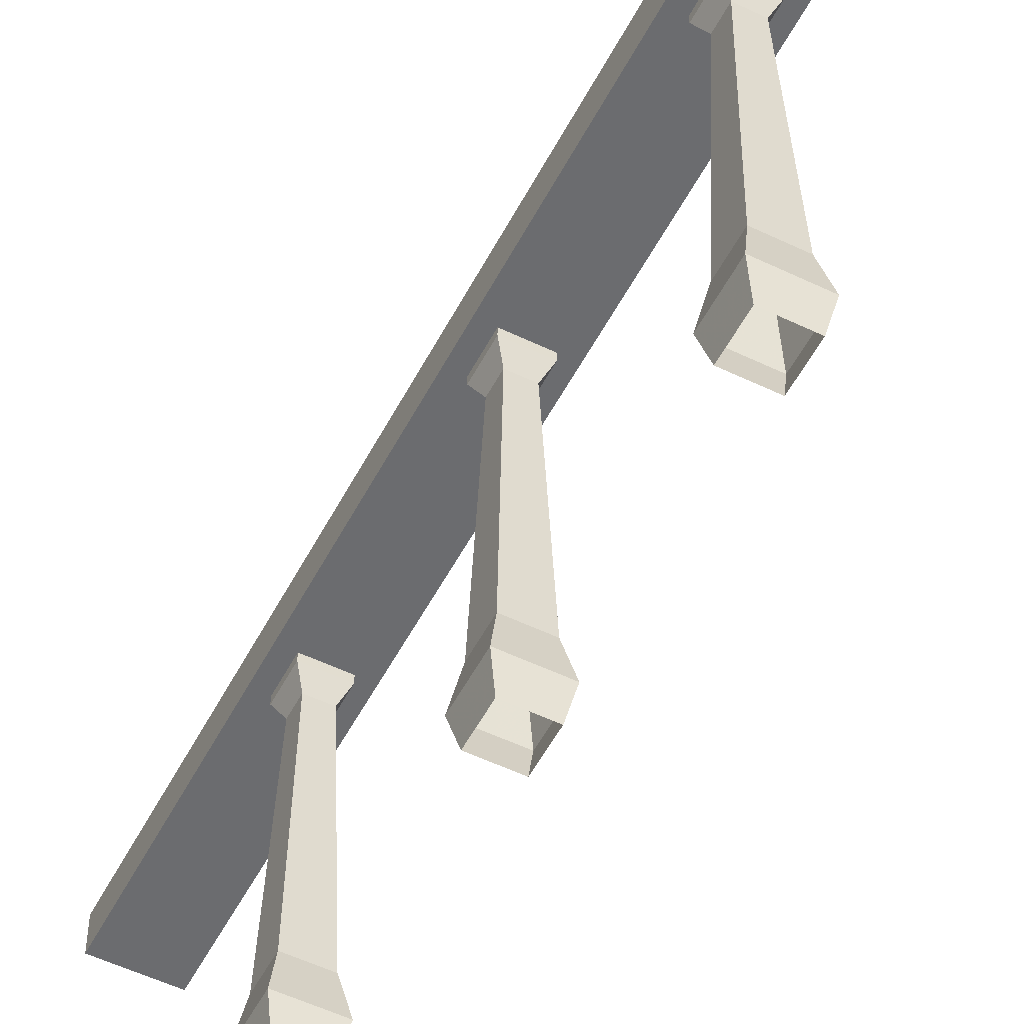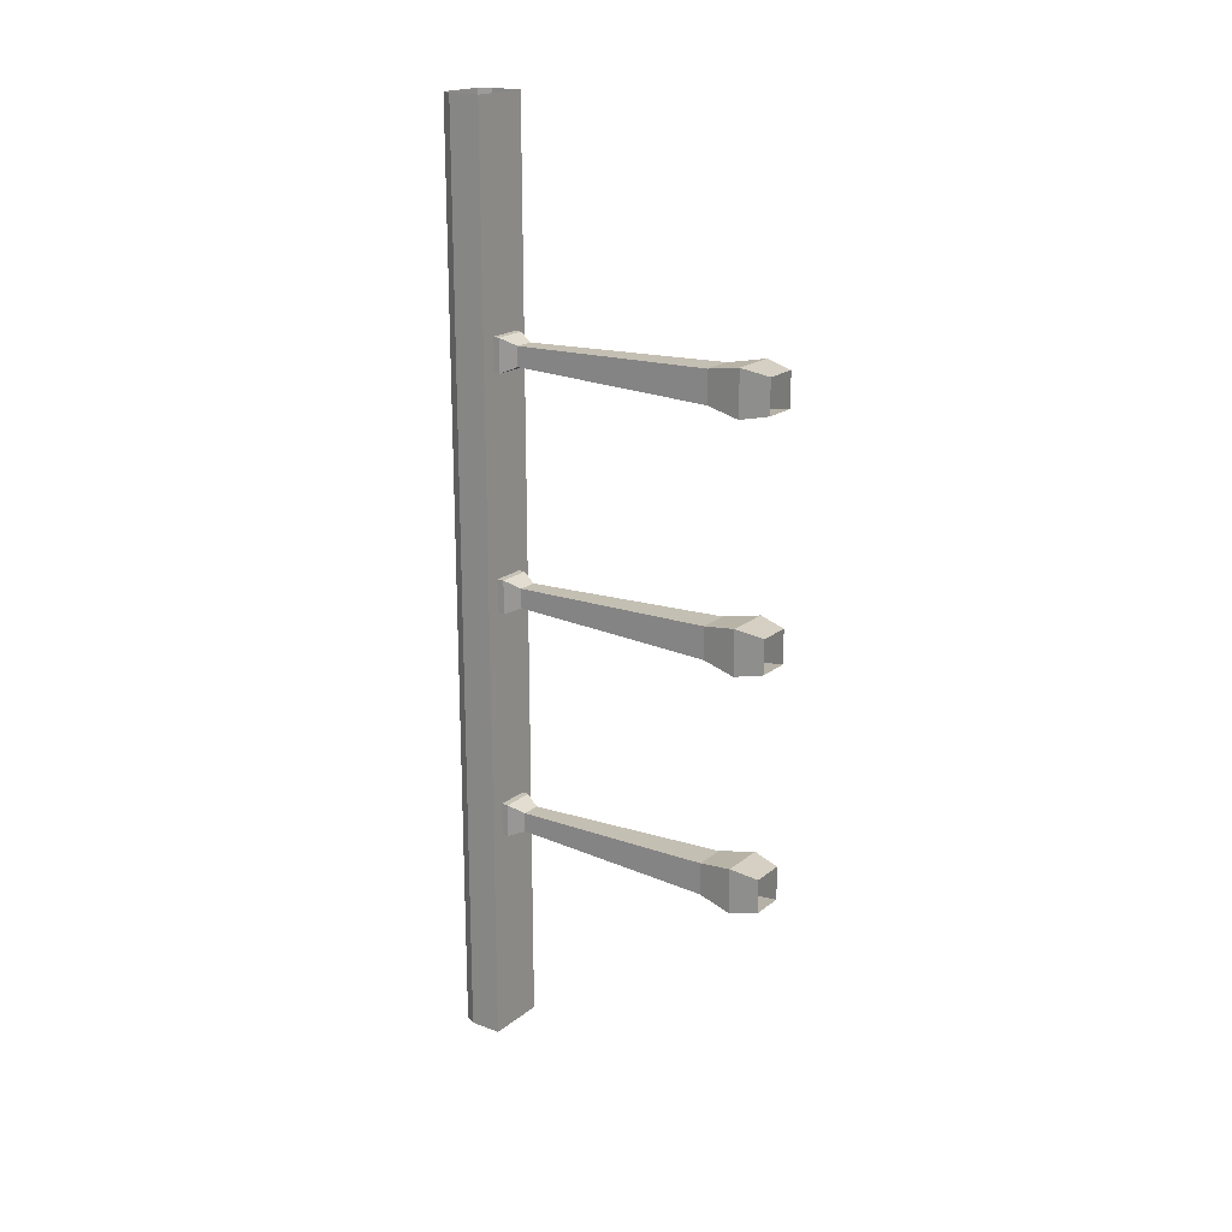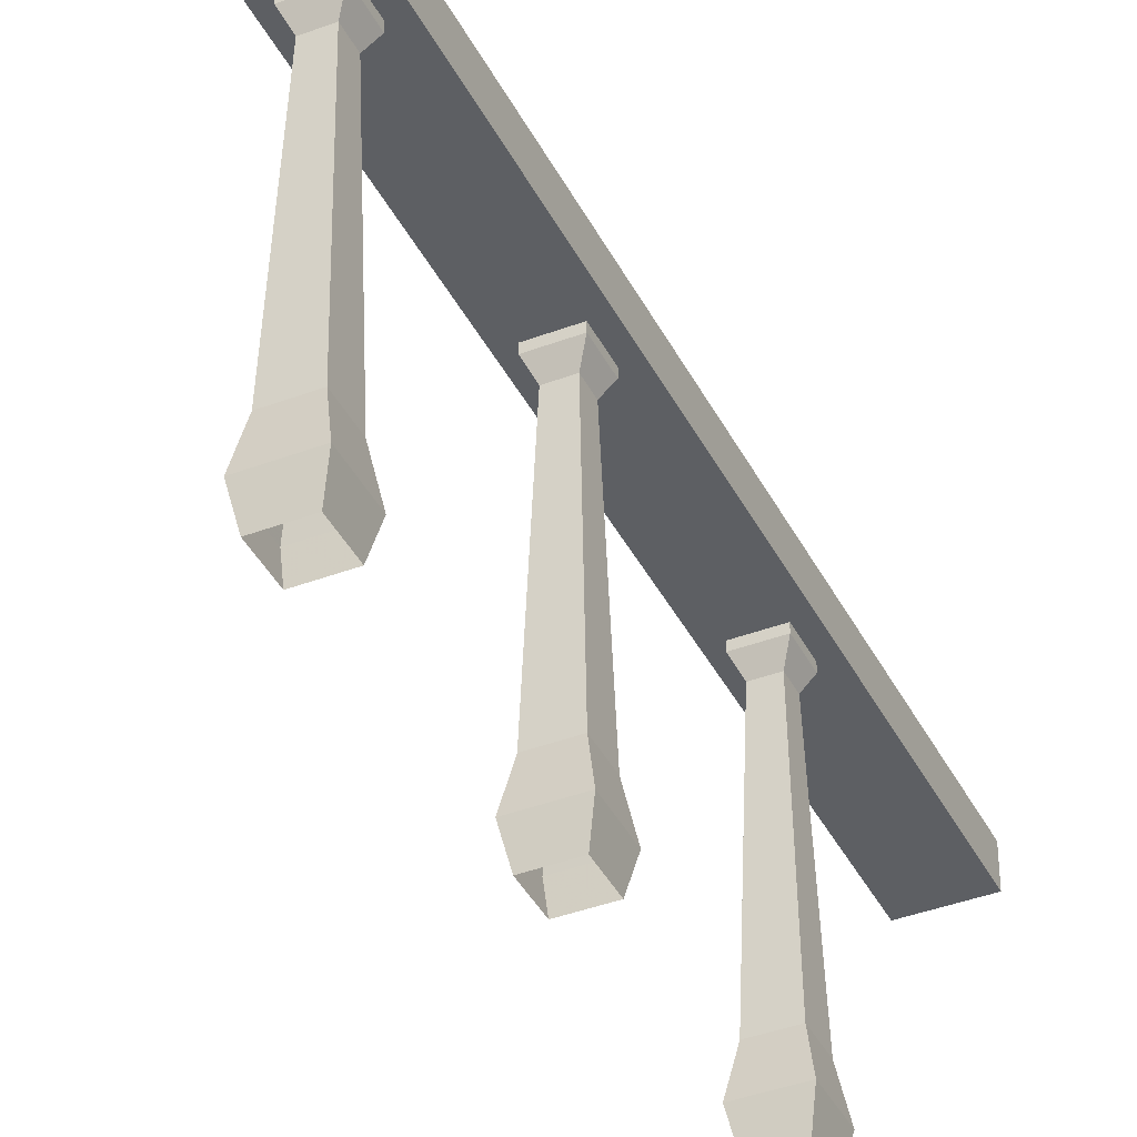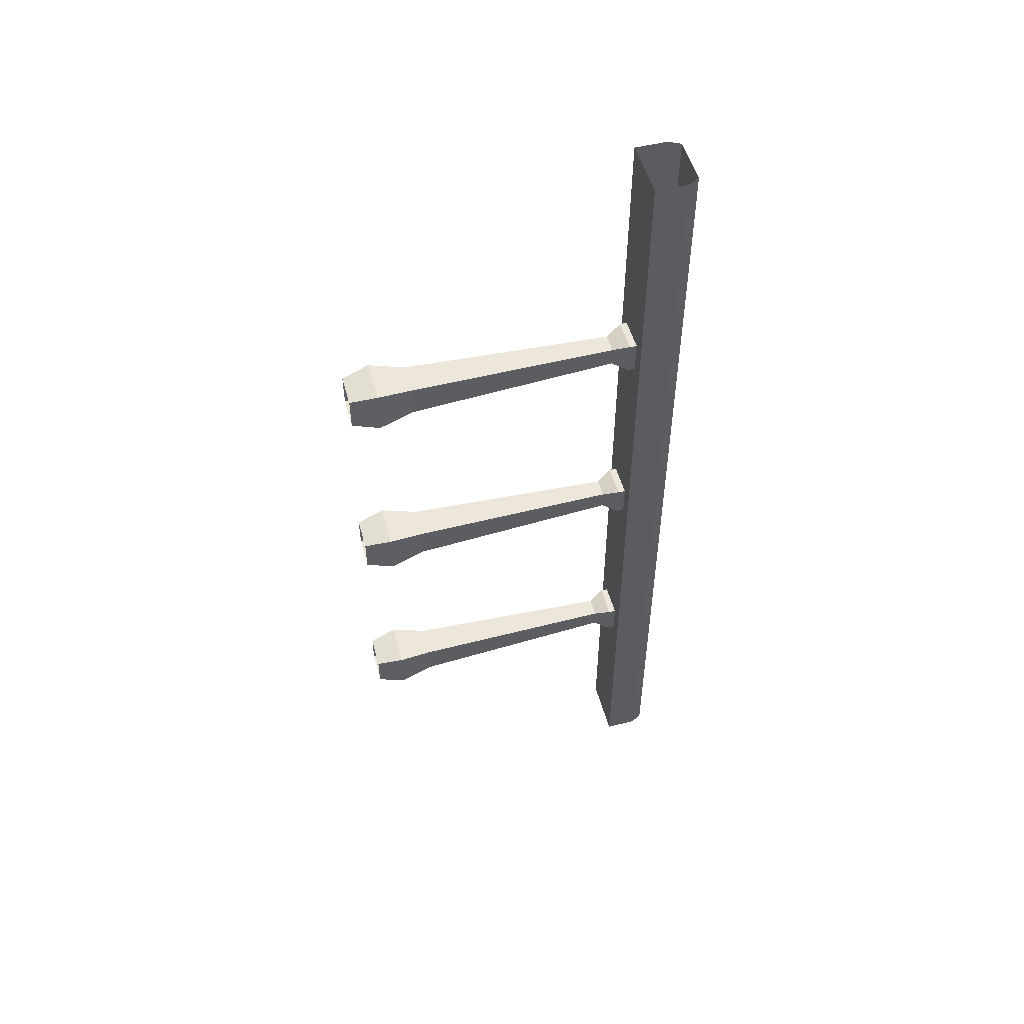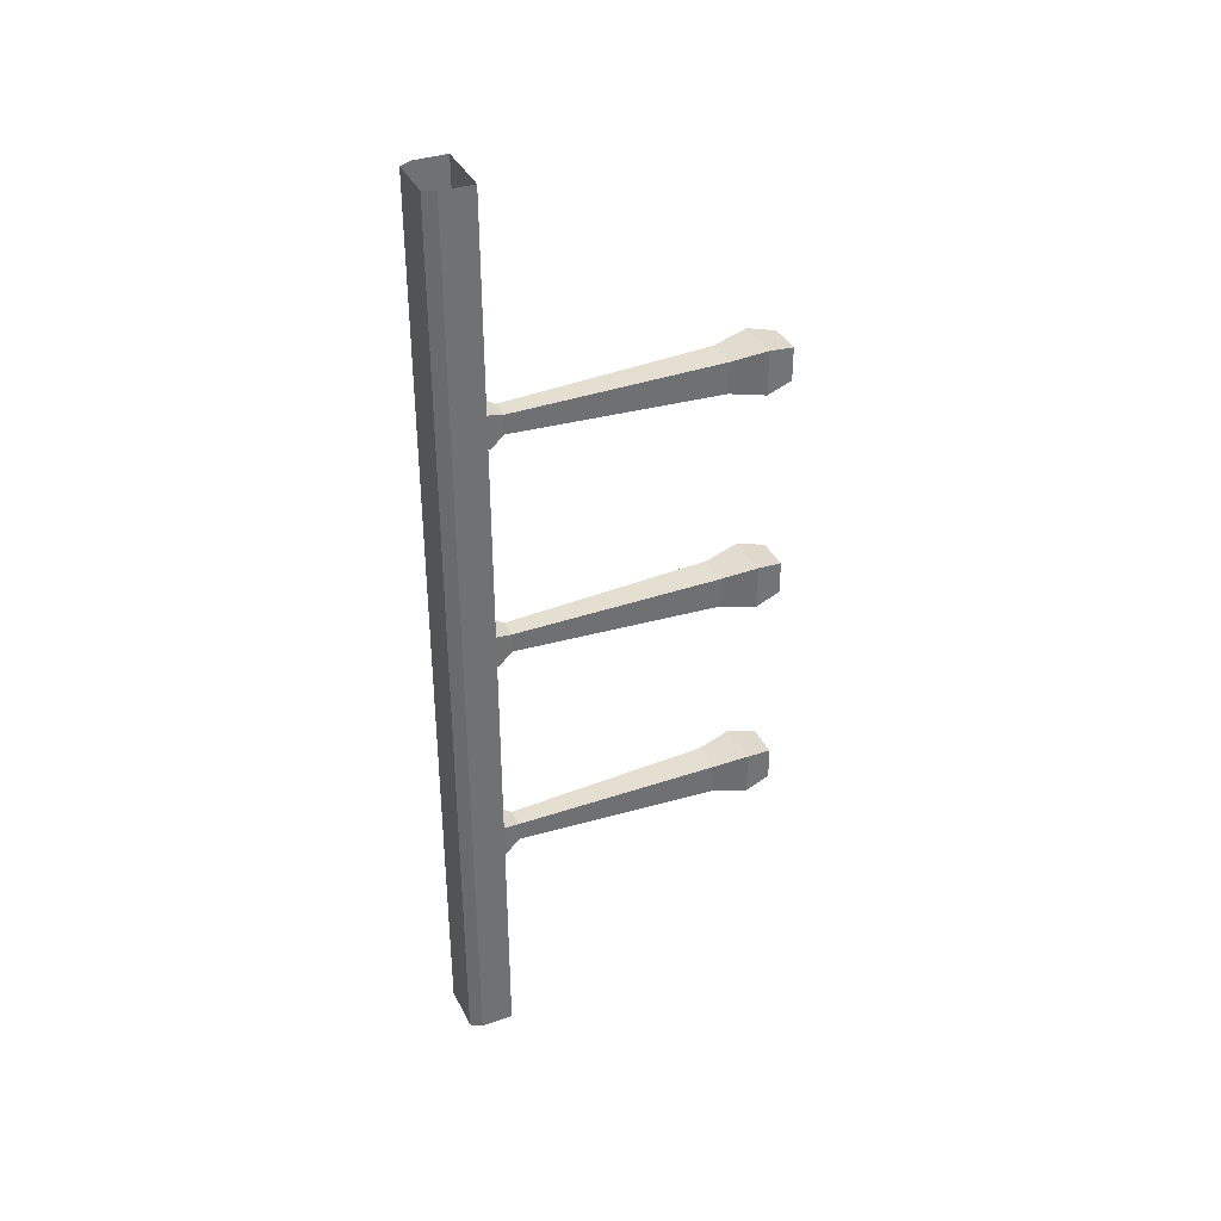
<metadata>
{"format":"obj","ext":"obj","renderer":"f3d","projection":"perspective","resolution":1024,"background":"white","views":[{"elev":-53.7,"azim":152.8,"up":"+Y"},{"elev":19.2,"azim":-55.2,"up":"+Z"},{"elev":-40.1,"azim":-155.0,"up":"+Y"},{"elev":51.9,"azim":74.9,"up":"+Z"},{"elev":36.5,"azim":-113.7,"up":"+Z"}]}
</metadata>
<code>
v -13.16 121.9 200
v -13.16 121.9 -200
v 13.16 121.9 200
v 13.16 121.9 200
v -13.16 121.9 -200
v 13.16 121.9 -200
v -7.189 129.3 107.2
v -7.189 129.3 92.81
v -7.189 118.9 107.2
v -7.189 118.9 107.2
v -7.189 129.3 92.81
v -7.189 118.9 92.81
v -7.189 118.9 92.81
v -4.193 112.1 104.2
v -7.189 118.9 107.2
v -4.193 112.1 104.2
v -7.189 118.9 92.81
v -4.193 112.1 95.81
v -6.871 22.45 93.13
v -4.193 112.1 104.2
v -4.193 112.1 95.81
v -4.193 112.1 104.2
v -6.871 22.45 93.13
v -6.871 22.45 106.9
v -6.871 22.45 93.13
v -9.642 7.113 109.6
v -6.871 22.45 106.9
v -9.642 7.113 109.6
v -6.871 22.45 93.13
v -9.641 7.113 90.36
v -7.242 -4.613 107.2
v -9.642 7.113 109.6
v -9.641 7.113 90.36
v -7.242 -4.613 107.2
v -9.641 7.113 90.36
v -7.242 -4.613 92.76
v 7.189 118.9 -7.189
v -7.189 129.3 -7.189
v 7.189 129.3 -7.189
v 7.189 118.9 -7.189
v -7.189 118.9 -7.189
v -7.189 129.3 -7.189
v 4.193 112.1 -4.193
v -7.189 118.9 -7.189
v 7.189 118.9 -7.189
v 4.193 112.1 -4.193
v -4.193 112.1 -4.193
v -7.189 118.9 -7.189
v 6.871 22.45 -6.871
v -4.193 112.1 -4.193
v 4.193 112.1 -4.193
v -6.871 22.45 -6.871
v -4.193 112.1 -4.193
v 6.871 22.45 -6.871
v 6.871 22.45 -6.871
v -9.641 7.113 -9.642
v -6.871 22.45 -6.871
v -9.641 7.113 -9.642
v 6.871 22.45 -6.871
v 9.642 7.113 -9.642
v 7.242 -4.613 -7.242
v -9.641 7.113 -9.642
v 9.642 7.113 -9.642
v -7.242 -4.613 -7.242
v -9.641 7.113 -9.642
v 7.242 -4.613 -7.242
v -7.189 118.9 7.189
v 7.189 129.3 7.19
v -7.189 129.3 7.19
v 7.189 129.3 7.19
v -7.189 118.9 7.189
v 7.189 118.9 7.189
v 7.189 118.9 7.189
v -7.189 118.9 7.189
v -4.193 112.1 4.193
v 7.189 118.9 7.189
v -4.193 112.1 4.193
v 4.193 112.1 4.193
v -4.193 112.1 4.193
v -6.871 22.45 6.871
v 4.193 112.1 4.193
v 4.193 112.1 4.193
v -6.871 22.45 6.871
v 6.871 22.45 6.871
v -6.871 22.45 6.871
v 9.641 7.113 9.642
v 6.871 22.45 6.871
v 9.641 7.113 9.642
v -6.871 22.45 6.871
v -9.642 7.113 9.642
v 9.641 7.113 9.642
v -9.642 7.113 9.642
v -7.242 -4.613 7.242
v 9.641 7.113 9.642
v -7.242 -4.613 7.242
v 7.242 -4.613 7.242
v 7.189 118.9 -107.2
v -7.189 129.3 -107.2
v 7.189 129.3 -107.2
v 7.189 118.9 -107.2
v -7.189 118.9 -107.2
v -7.189 129.3 -107.2
v 4.193 112.1 -104.2
v -7.189 118.9 -107.2
v 7.189 118.9 -107.2
v 4.193 112.1 -104.2
v -4.193 112.1 -104.2
v -7.189 118.9 -107.2
v 6.871 22.45 -106.9
v -4.193 112.1 -104.2
v 4.193 112.1 -104.2
v -6.871 22.45 -106.9
v -4.193 112.1 -104.2
v 6.871 22.45 -106.9
v 6.871 22.45 -106.9
v -9.641 7.113 -109.6
v -6.871 22.45 -106.9
v -9.641 7.113 -109.6
v 6.871 22.45 -106.9
v 9.642 7.113 -109.6
v 7.242 -4.613 -107.2
v -9.641 7.113 -109.6
v 9.642 7.113 -109.6
v -7.242 -4.613 -107.2
v -9.641 7.113 -109.6
v 7.242 -4.613 -107.2
v -7.189 118.9 -107.2
v -7.189 129.3 -92.81
v -7.189 129.3 -107.2
v -7.189 129.3 -92.81
v -7.189 118.9 -107.2
v -7.189 118.9 -92.81
v -7.189 118.9 -92.81
v -7.189 118.9 -107.2
v -4.193 112.1 -104.2
v -7.189 118.9 -92.81
v -4.193 112.1 -104.2
v -4.193 112.1 -95.81
v -6.871 22.45 -93.13
v -4.193 112.1 -95.81
v -4.193 112.1 -104.2
v -6.871 22.45 -93.13
v -4.193 112.1 -104.2
v -6.871 22.45 -106.9
v -6.871 22.45 -106.9
v -9.642 7.113 -90.36
v -6.871 22.45 -93.13
v -9.642 7.113 -90.36
v -6.871 22.45 -106.9
v -9.641 7.113 -109.6
v -7.242 -4.613 -92.76
v -9.642 7.113 -90.36
v -9.641 7.113 -109.6
v -7.242 -4.613 -92.76
v -9.641 7.113 -109.6
v -7.242 -4.613 -107.2
v -7.189 118.9 -92.81
v 7.189 129.3 -92.81
v -7.189 129.3 -92.81
v 7.189 129.3 -92.81
v -7.189 118.9 -92.81
v 7.189 118.9 -92.81
v 7.189 118.9 -92.81
v -7.189 118.9 -92.81
v -4.193 112.1 -95.81
v 7.189 118.9 -92.81
v -4.193 112.1 -95.81
v 4.193 112.1 -95.81
v -4.193 112.1 -95.81
v -6.871 22.45 -93.13
v 4.193 112.1 -95.81
v 4.193 112.1 -95.81
v -6.871 22.45 -93.13
v 6.871 22.45 -93.13
v -6.871 22.45 -93.13
v 9.641 7.113 -90.36
v 6.871 22.45 -93.13
v 9.641 7.113 -90.36
v -6.871 22.45 -93.13
v -9.642 7.113 -90.36
v 9.641 7.113 -90.36
v -9.642 7.113 -90.36
v -7.242 -4.613 -92.76
v 9.641 7.113 -90.36
v -7.242 -4.613 -92.76
v 7.242 -4.613 -92.76
v 7.189 118.9 92.81
v -7.189 129.3 92.81
v 7.189 129.3 92.81
v 7.189 118.9 92.81
v -7.189 118.9 92.81
v -7.189 129.3 92.81
v 4.193 112.1 95.81
v -7.189 118.9 92.81
v 7.189 118.9 92.81
v 4.193 112.1 95.81
v -4.193 112.1 95.81
v -7.189 118.9 92.81
v 6.871 22.45 93.13
v -4.193 112.1 95.81
v 4.193 112.1 95.81
v -6.871 22.45 93.13
v -4.193 112.1 95.81
v 6.871 22.45 93.13
v 6.871 22.45 93.13
v -9.641 7.113 90.36
v -6.871 22.45 93.13
v -9.641 7.113 90.36
v 6.871 22.45 93.13
v 9.642 7.113 90.36
v 7.242 -4.613 92.76
v -9.641 7.113 90.36
v 9.642 7.113 90.36
v -7.242 -4.613 92.76
v -9.641 7.113 90.36
v 7.242 -4.613 92.76
v -7.189 118.9 107.2
v 7.189 129.3 107.2
v -7.189 129.3 107.2
v 7.189 129.3 107.2
v -7.189 118.9 107.2
v 7.189 118.9 107.2
v 7.189 118.9 107.2
v -7.189 118.9 107.2
v -4.193 112.1 104.2
v 7.189 118.9 107.2
v -4.193 112.1 104.2
v 4.193 112.1 104.2
v -4.193 112.1 104.2
v -6.871 22.45 106.9
v 4.193 112.1 104.2
v 4.193 112.1 104.2
v -6.871 22.45 106.9
v 6.871 22.45 106.9
v -6.871 22.45 106.9
v 9.641 7.113 109.6
v 6.871 22.45 106.9
v 9.641 7.113 109.6
v -6.871 22.45 106.9
v -9.642 7.113 109.6
v 9.641 7.113 109.6
v -9.642 7.113 109.6
v -7.242 -4.613 107.2
v 9.641 7.113 109.6
v -7.242 -4.613 107.2
v 7.242 -4.613 107.2
v 7.189 118.9 107.2
v 7.189 129.3 92.81
v 7.189 129.3 107.2
v 7.189 129.3 92.81
v 7.189 118.9 107.2
v 7.189 118.9 92.81
v 7.189 118.9 92.81
v 7.189 118.9 107.2
v 4.193 112.1 104.2
v 7.189 118.9 92.81
v 4.193 112.1 104.2
v 4.193 112.1 95.81
v 4.193 112.1 104.2
v 6.871 22.45 93.13
v 4.193 112.1 95.81
v 4.193 112.1 104.2
v 6.871 22.45 106.9
v 6.871 22.45 93.13
v 9.641 7.113 109.6
v 6.871 22.45 93.13
v 6.871 22.45 106.9
v 6.871 22.45 93.13
v 9.641 7.113 109.6
v 9.642 7.113 90.36
v 9.641 7.113 109.6
v 7.242 -4.613 92.76
v 9.642 7.113 90.36
v 7.242 -4.613 92.76
v 9.641 7.113 109.6
v 7.242 -4.613 107.2
v -7.189 129.3 7.19
v -7.189 129.3 -7.189
v -7.189 118.9 7.189
v -7.189 118.9 7.189
v -7.189 129.3 -7.189
v -7.189 118.9 -7.189
v -7.189 118.9 7.189
v -7.189 118.9 -7.189
v -4.193 112.1 -4.193
v -7.189 118.9 7.189
v -4.193 112.1 -4.193
v -4.193 112.1 4.193
v -6.871 22.45 6.871
v -4.193 112.1 4.193
v -4.193 112.1 -4.193
v -6.871 22.45 6.871
v -4.193 112.1 -4.193
v -6.871 22.45 -6.871
v -6.871 22.45 6.871
v -6.871 22.45 -6.871
v -9.641 7.113 -9.642
v -9.642 7.113 9.642
v -6.871 22.45 6.871
v -9.641 7.113 -9.642
v -7.242 -4.613 7.242
v -9.642 7.113 9.642
v -9.641 7.113 -9.642
v -7.242 -4.613 7.242
v -9.641 7.113 -9.642
v -7.242 -4.613 -7.242
v 7.189 118.9 7.189
v 7.189 129.3 -7.189
v 7.189 129.3 7.19
v 7.189 129.3 -7.189
v 7.189 118.9 7.189
v 7.189 118.9 -7.189
v 7.189 118.9 7.189
v 4.193 112.1 -4.193
v 7.189 118.9 -7.189
v 4.193 112.1 -4.193
v 7.189 118.9 7.189
v 4.193 112.1 4.193
v 6.871 22.45 6.871
v 4.193 112.1 -4.193
v 4.193 112.1 4.193
v 4.193 112.1 -4.193
v 6.871 22.45 6.871
v 6.871 22.45 -6.871
v 6.871 22.45 6.871
v 9.642 7.113 -9.642
v 6.871 22.45 -6.871
v 9.642 7.113 -9.642
v 6.871 22.45 6.871
v 9.641 7.113 9.642
v 7.242 -4.613 7.242
v 9.642 7.113 -9.642
v 9.641 7.113 9.642
v 9.642 7.113 -9.642
v 7.242 -4.613 7.242
v 7.242 -4.613 -7.242
v 7.189 129.3 -92.81
v 7.189 118.9 -107.2
v 7.189 129.3 -107.2
v 7.189 129.3 -92.81
v 7.189 118.9 -92.81
v 7.189 118.9 -107.2
v 7.189 118.9 -107.2
v 7.189 118.9 -92.81
v 4.193 112.1 -95.81
v 7.189 118.9 -107.2
v 4.193 112.1 -95.81
v 4.193 112.1 -104.2
v 6.871 22.45 -93.13
v 4.193 112.1 -104.2
v 4.193 112.1 -95.81
v 4.193 112.1 -104.2
v 6.871 22.45 -93.13
v 6.871 22.45 -106.9
v 9.641 7.113 -90.36
v 6.871 22.45 -106.9
v 6.871 22.45 -93.13
v 6.871 22.45 -106.9
v 9.641 7.113 -90.36
v 9.642 7.113 -109.6
v 9.641 7.113 -90.36
v 7.242 -4.613 -107.2
v 9.642 7.113 -109.6
v 7.242 -4.613 -107.2
v 9.641 7.113 -90.36
v 7.242 -4.613 -92.76
v 13.16 121.9 200
v 13.16 121.9 -200
v 13.16 135.9 200
v 13.16 135.9 200
v 13.16 121.9 -200
v 13.16 135.9 -200
v 13.16 135.9 200
v 13.16 135.9 -200
v 10.48 140.8 -200
v 10.48 140.8 -200
v 10.48 140.8 200
v 13.16 135.9 200
v 10.48 140.8 200
v 10.48 140.8 -200
v -10.48 140.8 200
v -10.48 140.8 200
v 10.48 140.8 -200
v -10.48 140.8 -200
v -13.16 135.9 -200
v -10.48 140.8 200
v -10.48 140.8 -200
v -10.48 140.8 200
v -13.16 135.9 -200
v -13.16 135.9 200
v -13.16 135.9 200
v -13.16 135.9 -200
v -13.16 121.9 200
v -13.16 121.9 200
v -13.16 135.9 -200
v -13.16 121.9 -200
g UnrealEdObject
f 1 2 3
f 4 5 6
f 13 14 15
f 16 17 18
f 25 26 27
f 28 29 30
f 37 38 39
f 40 41 42
f 49 50 51
f 52 53 54
f 61 62 63
f 64 65 66
f 73 74 75
f 76 77 78
f 85 86 87
f 88 89 90
f 97 98 99
f 100 101 102
f 109 110 111
f 112 113 114
f 121 122 123
f 124 125 126
f 133 134 135
f 136 137 138
f 145 146 147
f 148 149 150
f 157 158 159
f 160 161 162
f 169 170 171
f 172 173 174
f 181 182 183
f 184 185 186
f 193 194 195
f 196 197 198
f 205 206 207
f 208 209 210
f 217 218 219
f 220 221 222
f 229 230 231
f 232 233 234
f 241 242 243
f 244 245 246
f 253 254 255
f 256 257 258
f 265 266 267
f 268 269 270
f 277 278 279
f 280 281 282
f 289 290 291
f 292 293 294
f 301 302 303
f 304 305 306
f 313 314 315
f 316 317 318
f 325 326 327
f 328 329 330
f 337 338 339
f 340 341 342
f 349 350 351
f 352 353 354
f 361 362 363
f 364 365 366
f 373 374 375
f 376 377 378
f 379 380 381
f 382 383 384
f 385 386 387
f 388 389 390
f 391 392 393
f 394 395 396
f 7 8 9
f 10 11 12
f 19 20 21
f 22 23 24
f 31 32 33
f 34 35 36
f 43 44 45
f 46 47 48
f 55 56 57
f 58 59 60
f 67 68 69
f 70 71 72
f 79 80 81
f 82 83 84
f 91 92 93
f 94 95 96
f 103 104 105
f 106 107 108
f 115 116 117
f 118 119 120
f 127 128 129
f 130 131 132
f 139 140 141
f 142 143 144
f 151 152 153
f 154 155 156
f 163 164 165
f 166 167 168
f 175 176 177
f 178 179 180
f 187 188 189
f 190 191 192
f 199 200 201
f 202 203 204
f 211 212 213
f 214 215 216
f 223 224 225
f 226 227 228
f 235 236 237
f 238 239 240
f 247 248 249
f 250 251 252
f 259 260 261
f 262 263 264
f 271 272 273
f 274 275 276
f 283 284 285
f 286 287 288
f 295 296 297
f 298 299 300
f 307 308 309
f 310 311 312
f 319 320 321
f 322 323 324
f 331 332 333
f 334 335 336
f 343 344 345
f 346 347 348
f 355 356 357
f 358 359 360
f 367 368 369
f 370 371 372
g

</code>
